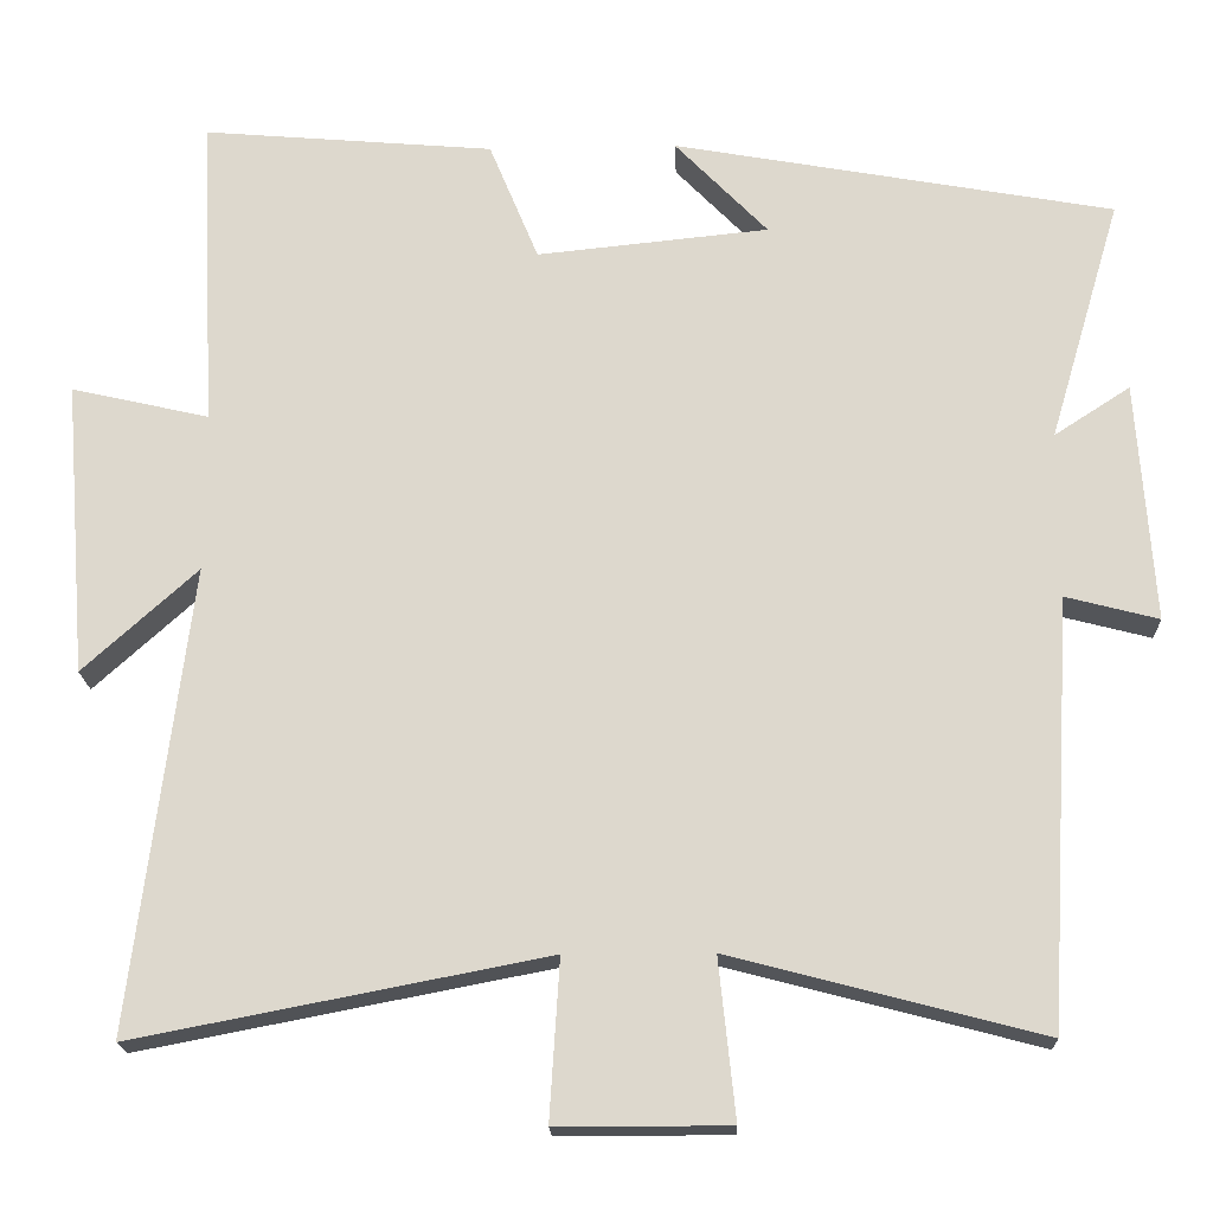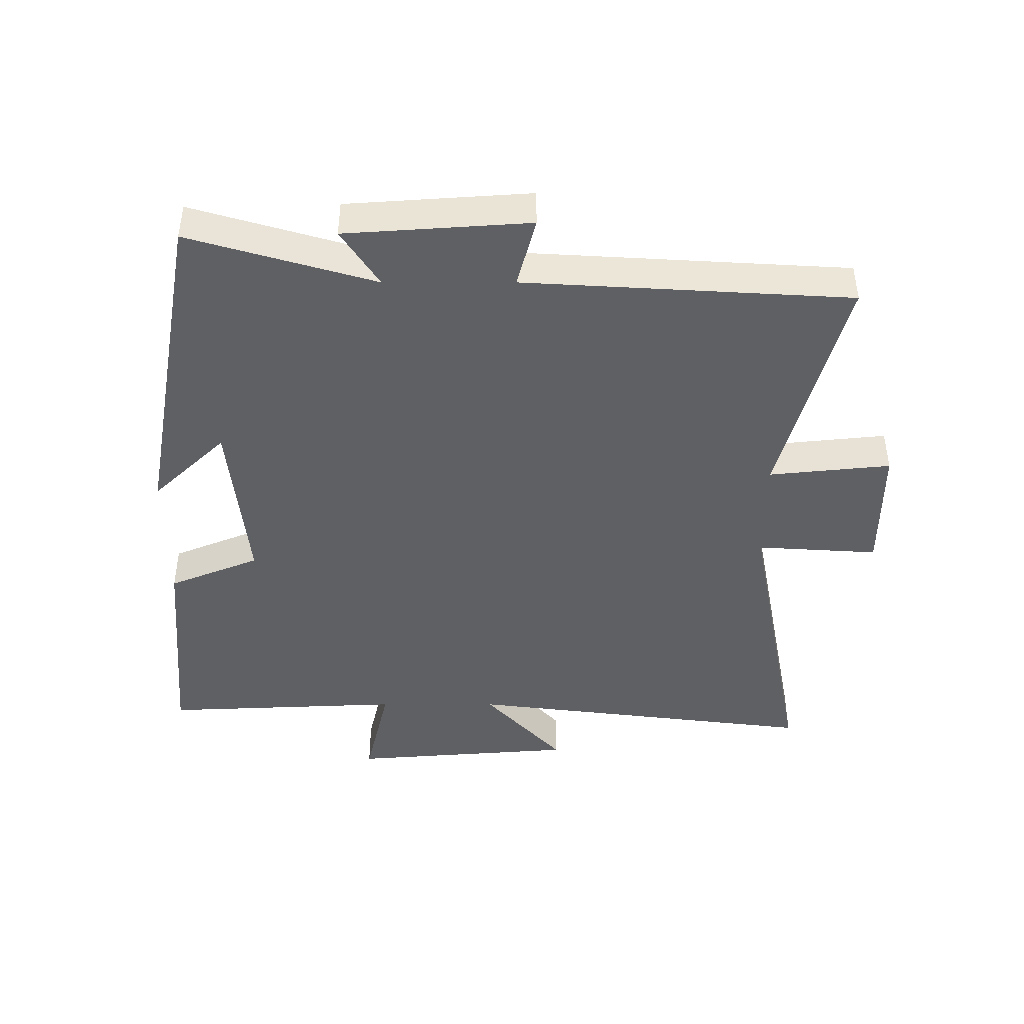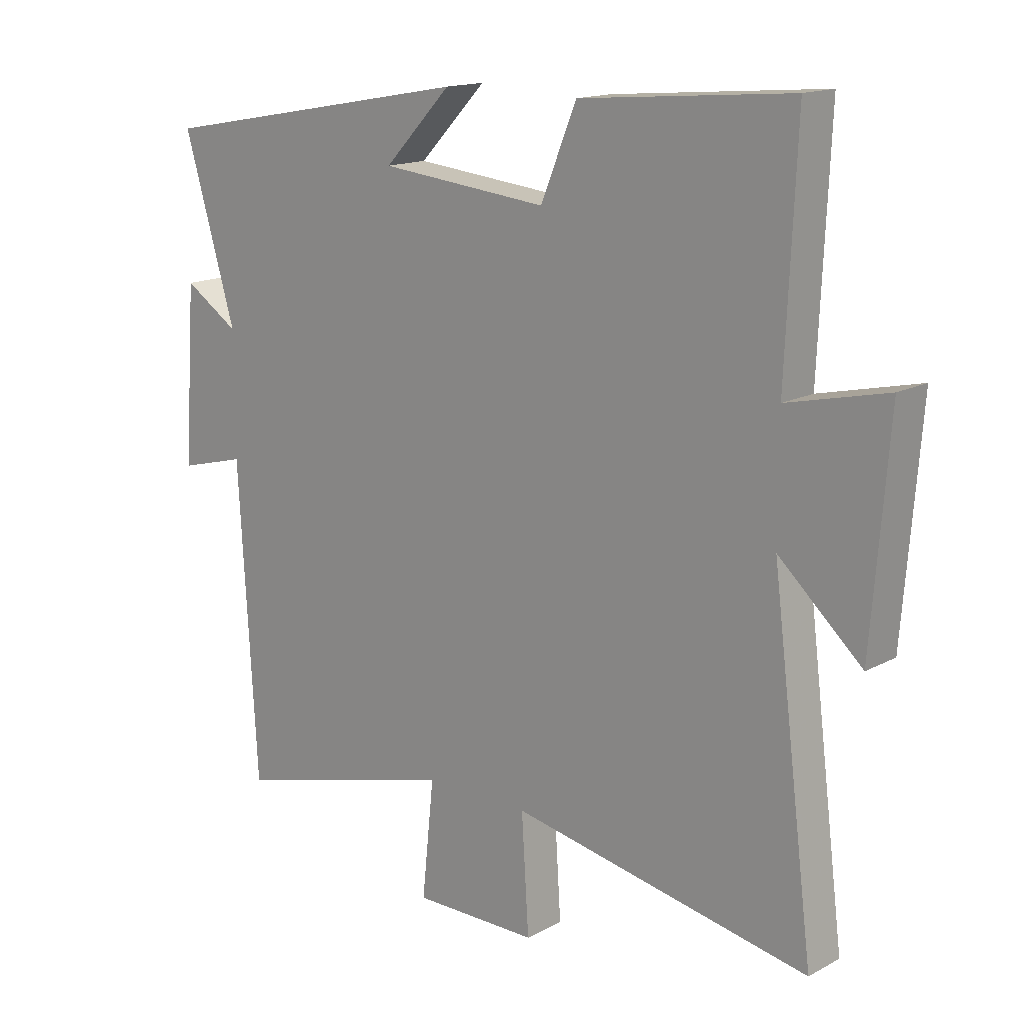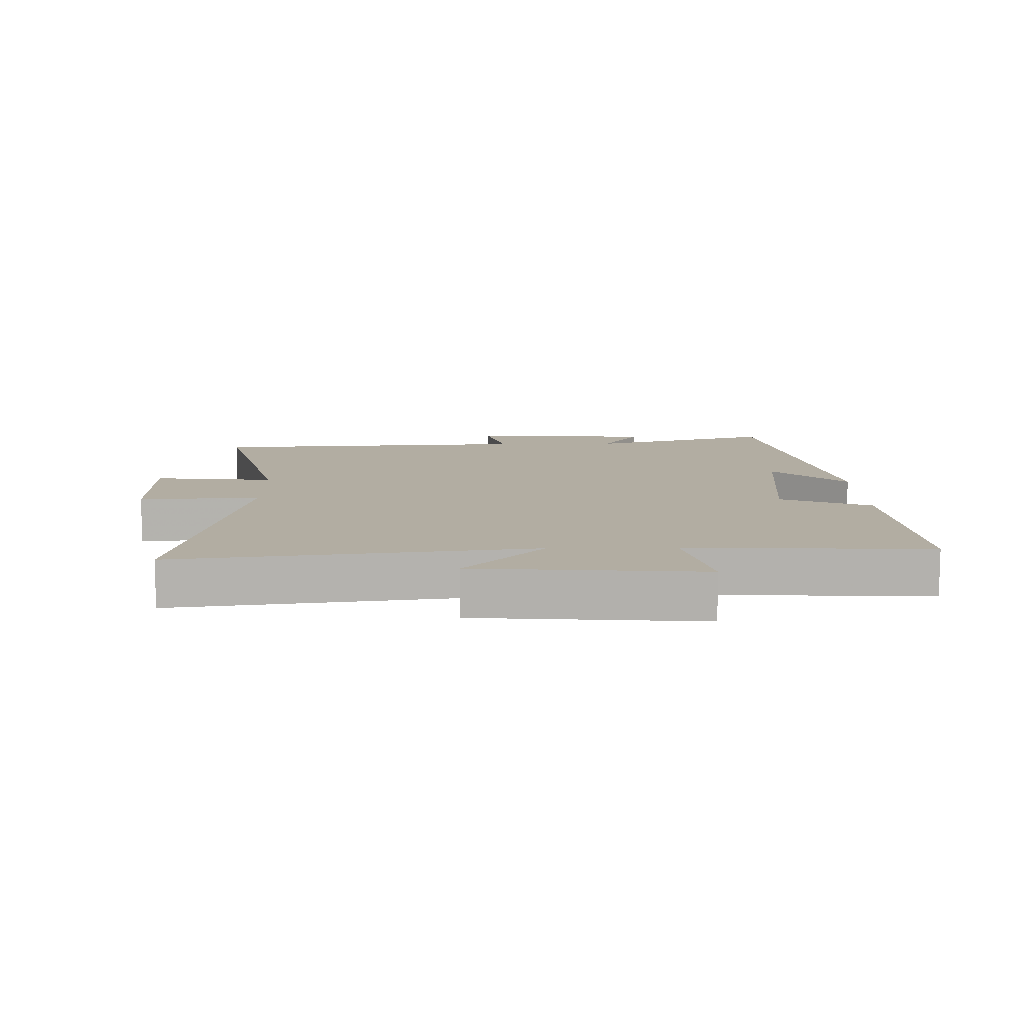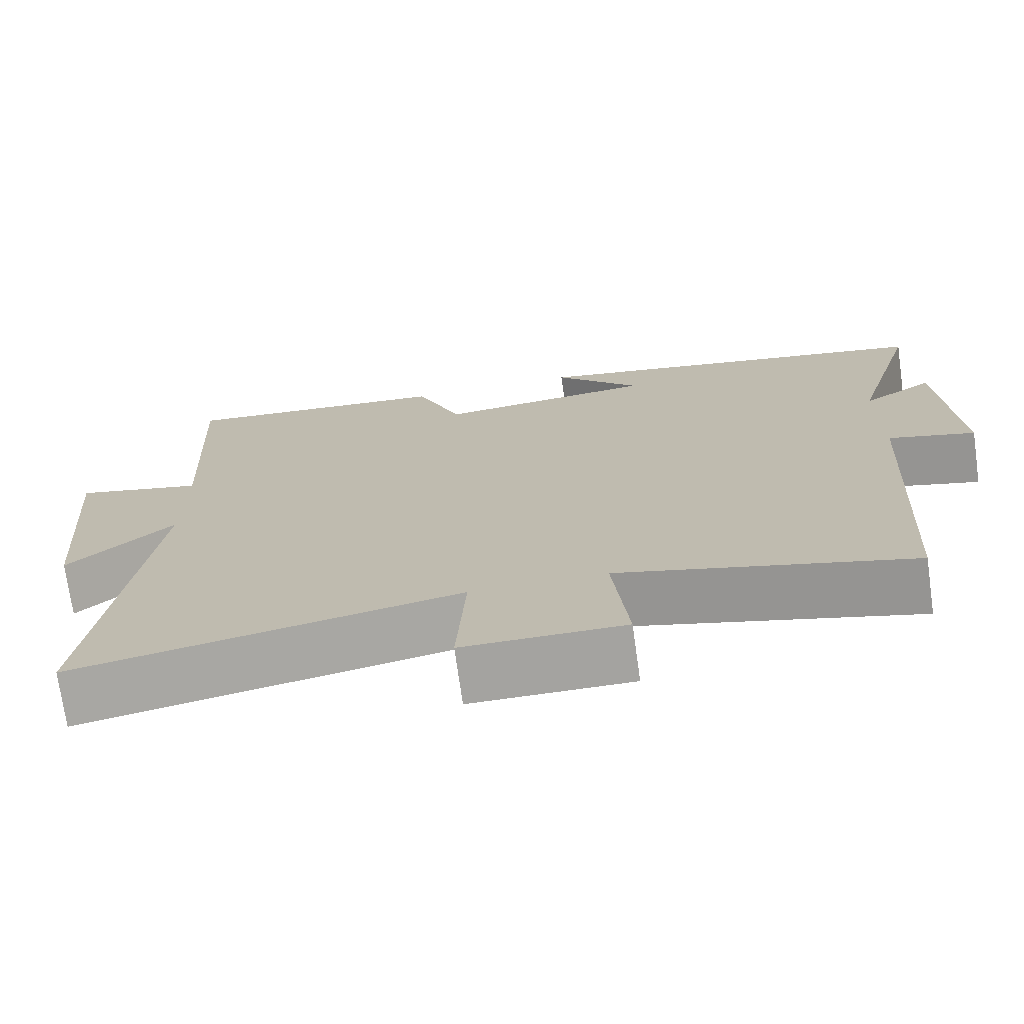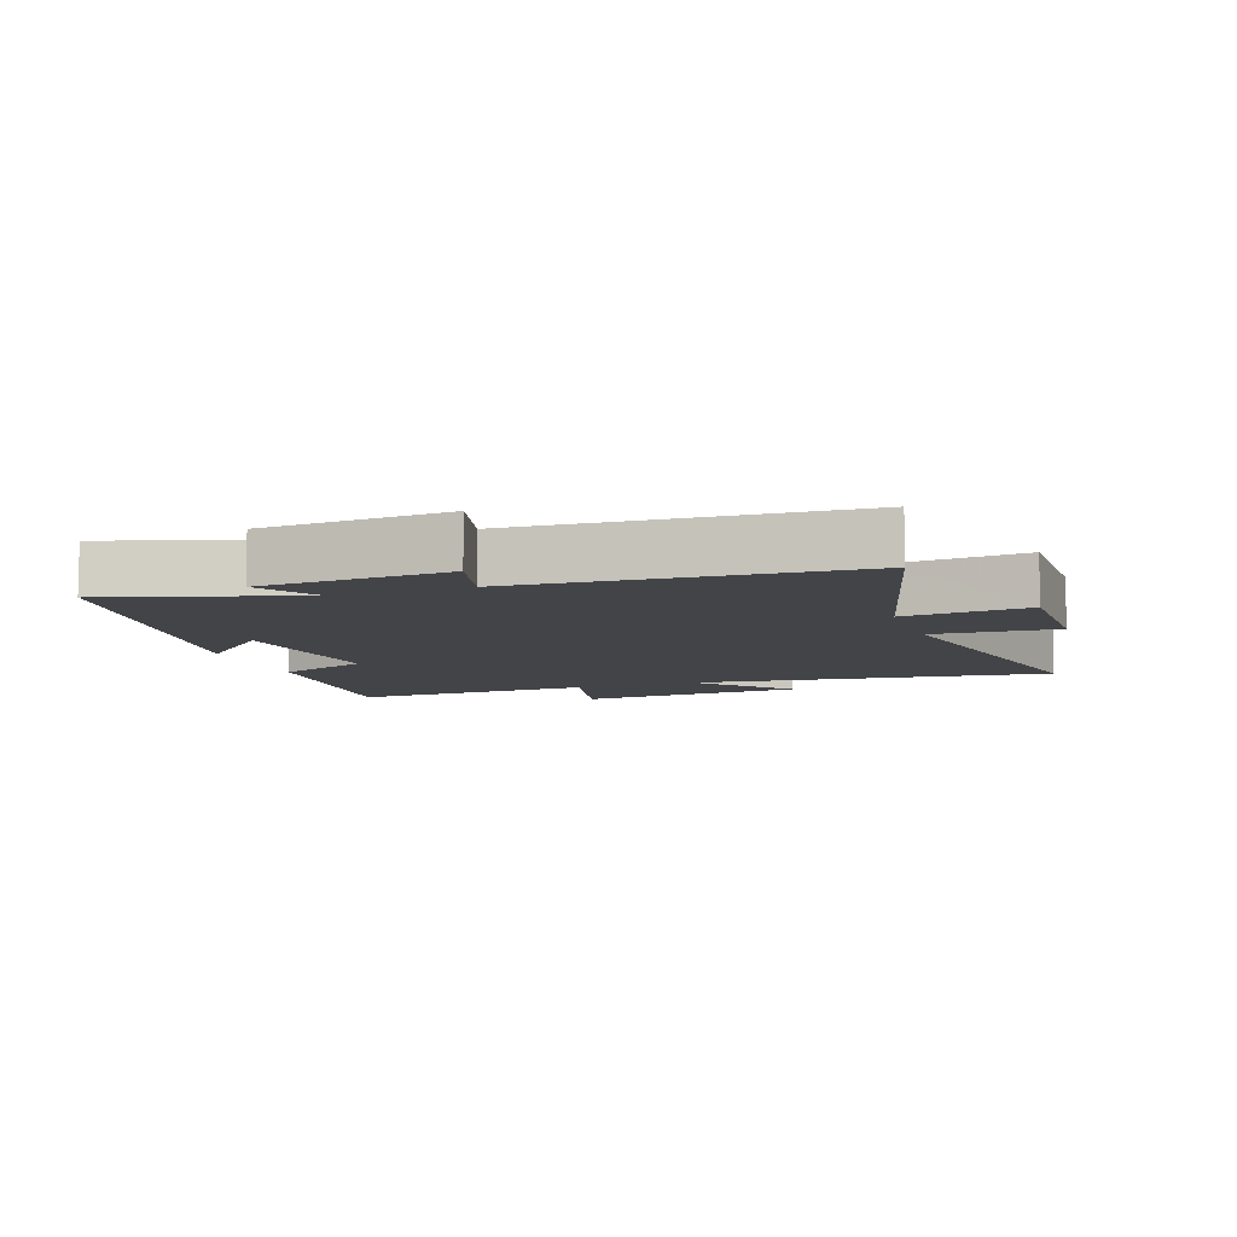
<metadata>
{"format":"obj","ext":"obj","renderer":"f3d","projection":"perspective","resolution":1024,"background":"white","views":[{"elev":-18.6,"azim":2.2,"up":"+Z"},{"elev":-43.9,"azim":90.0,"up":"+Y"},{"elev":15.4,"azim":-138.3,"up":"+Z"},{"elev":10.6,"azim":-91.1,"up":"+Y"},{"elev":-72.8,"azim":8.0,"up":"+Z"},{"elev":-8.3,"azim":109.3,"up":"+Y"}]}
</metadata>
<code>
v -0.517 0.07 0.53
v -0.168 0.07 0.5
v -0.109 0.07 0.357
v 0.169 0.07 0.385
v 0.058 0.07 0.5
v 0.586 0.07 0.404
v 0.5 0.07 0.113
v 0.591 0.07 0.172
v 0.611 0.07 -0.116
v 0.5 0.07 -0.087
v 0.47 0.07 -0.598
v 0.097 0.07 -0.5
v 0.117 0.07 -0.691
v -0.089 0.07 -0.691
v -0.077 0.07 -0.5
v -0.57 0.07 -0.595
v -0.5 0.07 -0.04
v -0.637 0.07 -0.164
v -0.665 0.07 0.19
v -0.5 0.07 0.152
v -0.517 0 0.53
v -0.168 0 0.5
v -0.109 0 0.357
v 0.169 0 0.385
v 0.058 0 0.5
v 0.586 0 0.404
v 0.5 0 0.113
v 0.591 0 0.172
v 0.611 0 -0.116
v 0.5 0 -0.087
v 0.47 0 -0.598
v 0.097 0 -0.5
v 0.117 0 -0.691
v -0.089 0 -0.691
v -0.077 0 -0.5
v -0.57 0 -0.595
v -0.5 0 -0.04
v -0.637 0 -0.164
v -0.665 0 0.19
v -0.5 0 0.152
f 17 18 19 20
f 15 16 17
f 15 17 20
f 12 13 14 15
f 12 15 20 1
f 10 11 12 1
f 7 8 9 10
f 4 5 6 7
f 3 4 7 10
f 1 2 3
f 1 3 10
f 40 39 38 37
f 37 36 35
f 40 37 35
f 35 34 33 32
f 21 40 35 32
f 21 32 31 30
f 30 29 28 27
f 27 26 25 24
f 30 27 24 23
f 23 22 21
f 30 23 21
f 1 21 22 2
f 2 22 23 3
f 3 23 24 4
f 4 24 25 5
f 5 25 26 6
f 6 26 27 7
f 7 27 28 8
f 8 28 29 9
f 9 29 30 10
f 10 30 31 11
f 11 31 32 12
f 12 32 33 13
f 13 33 34 14
f 14 34 35 15
f 15 35 36 16
f 16 36 37 17
f 17 37 38 18
f 18 38 39 19
f 19 39 40 20
f 20 40 21 1

</code>
